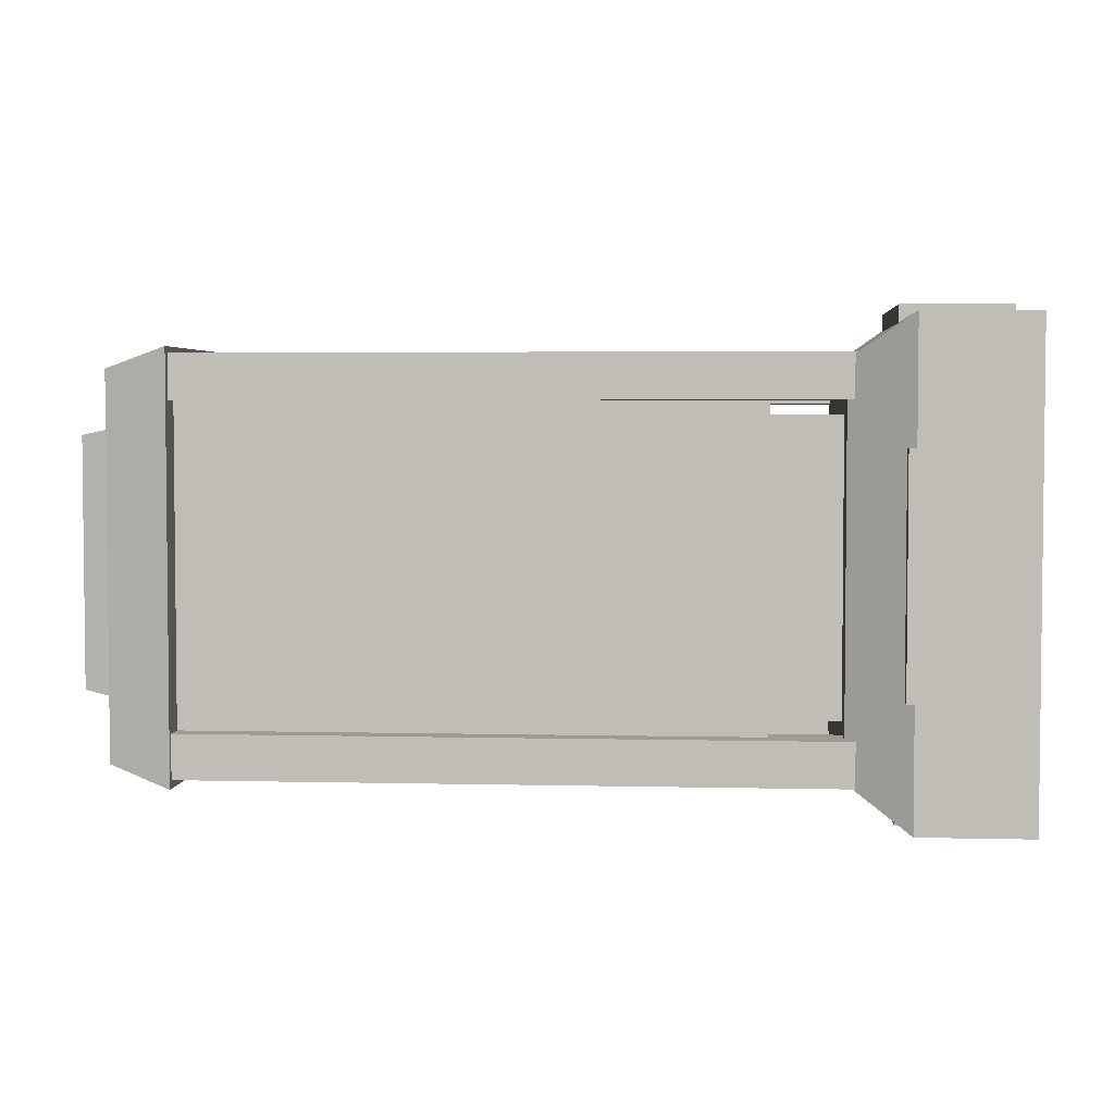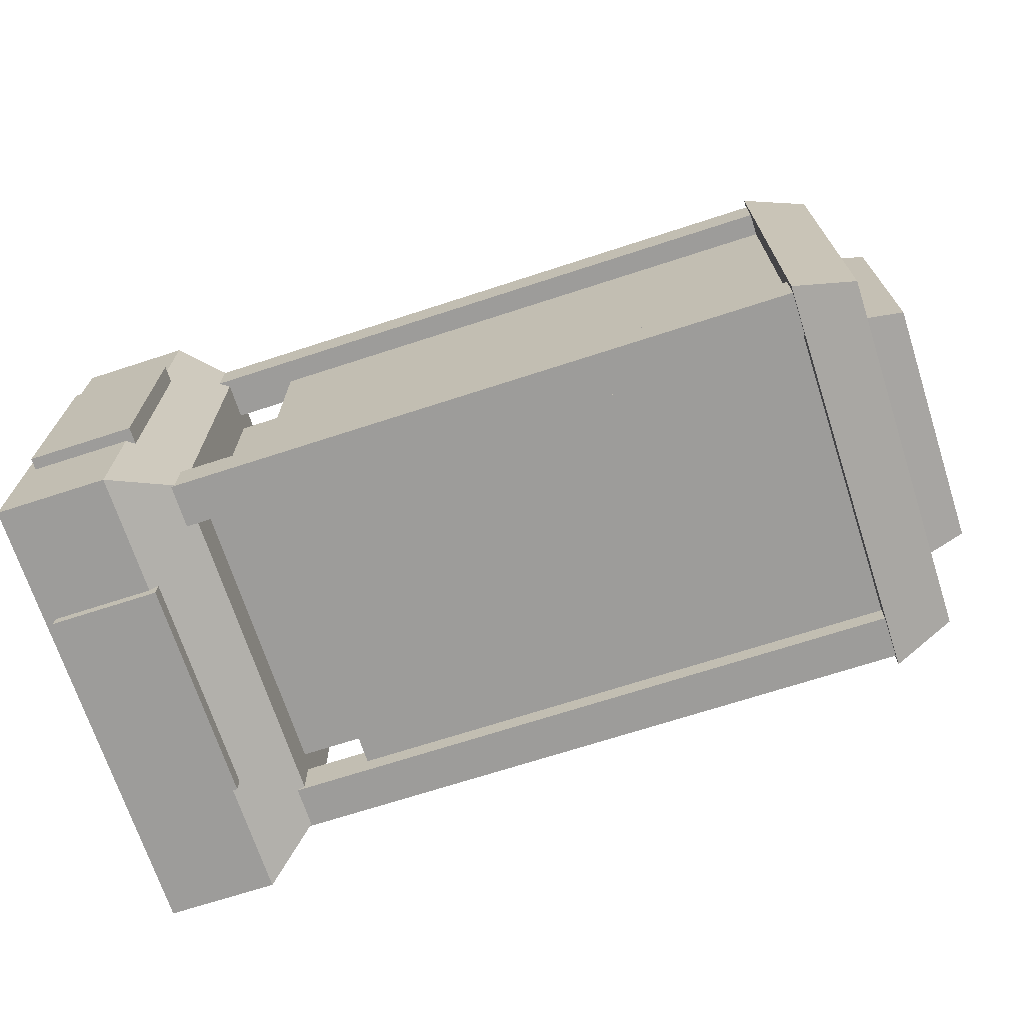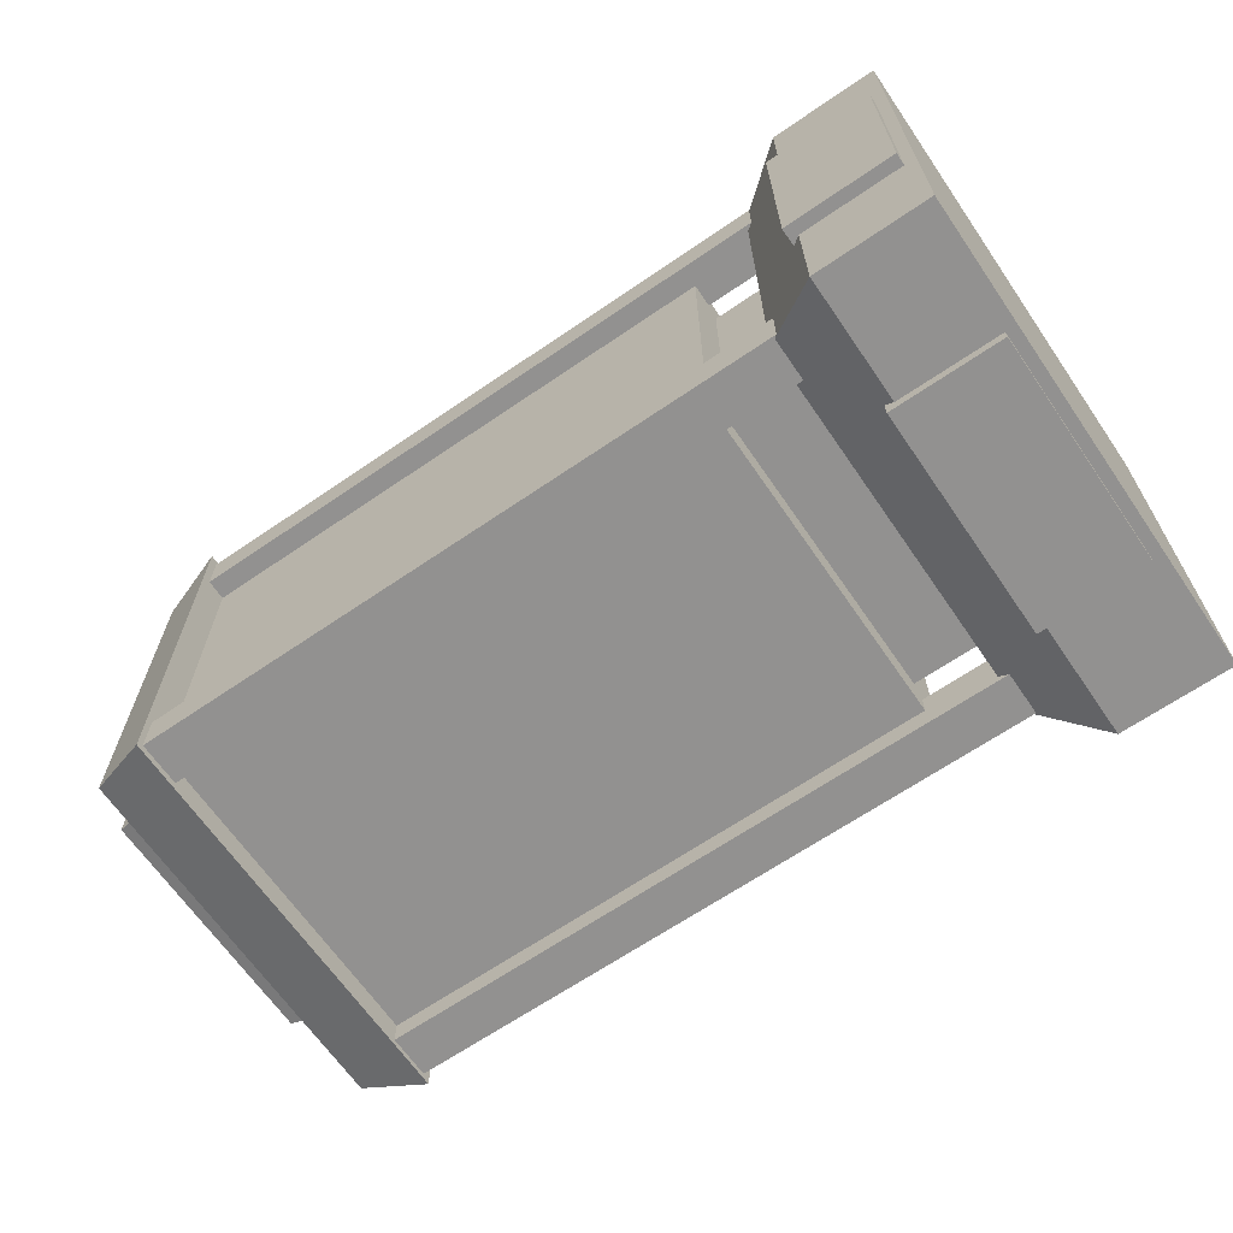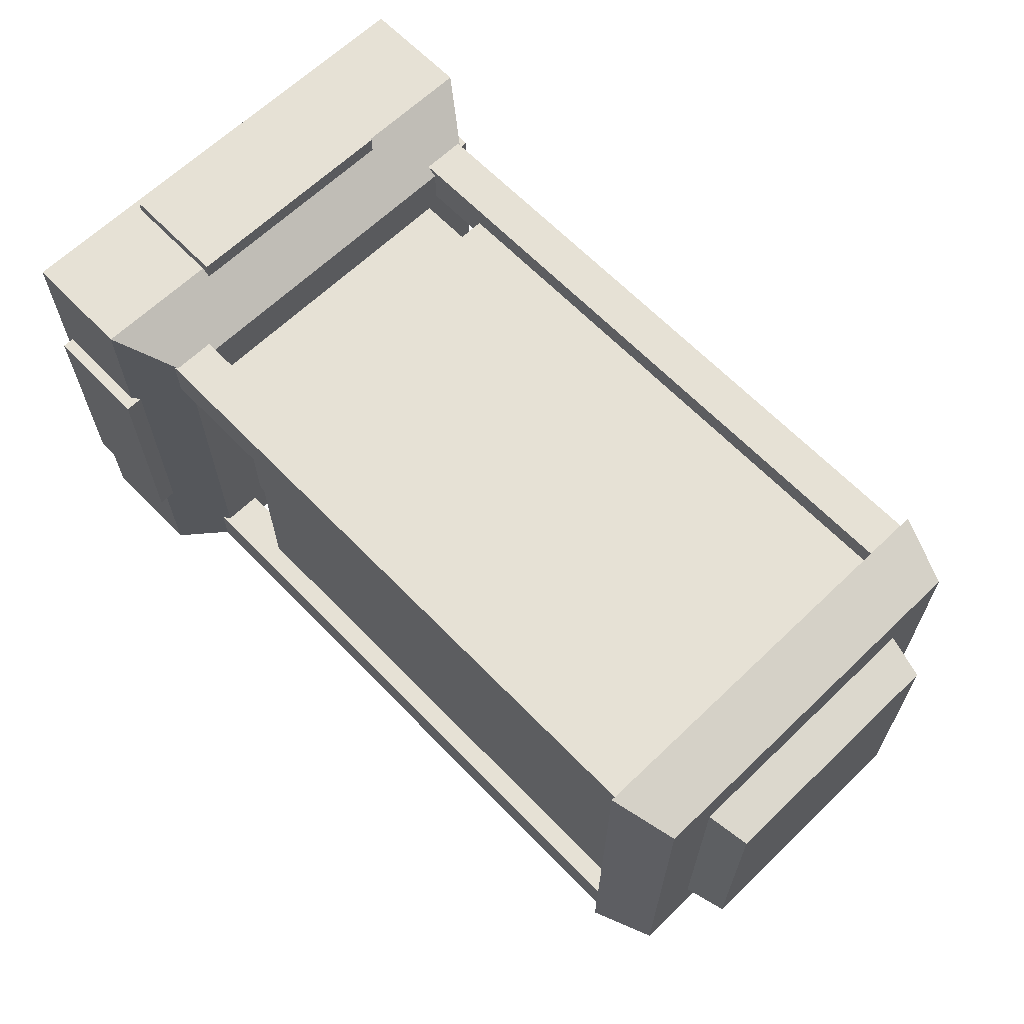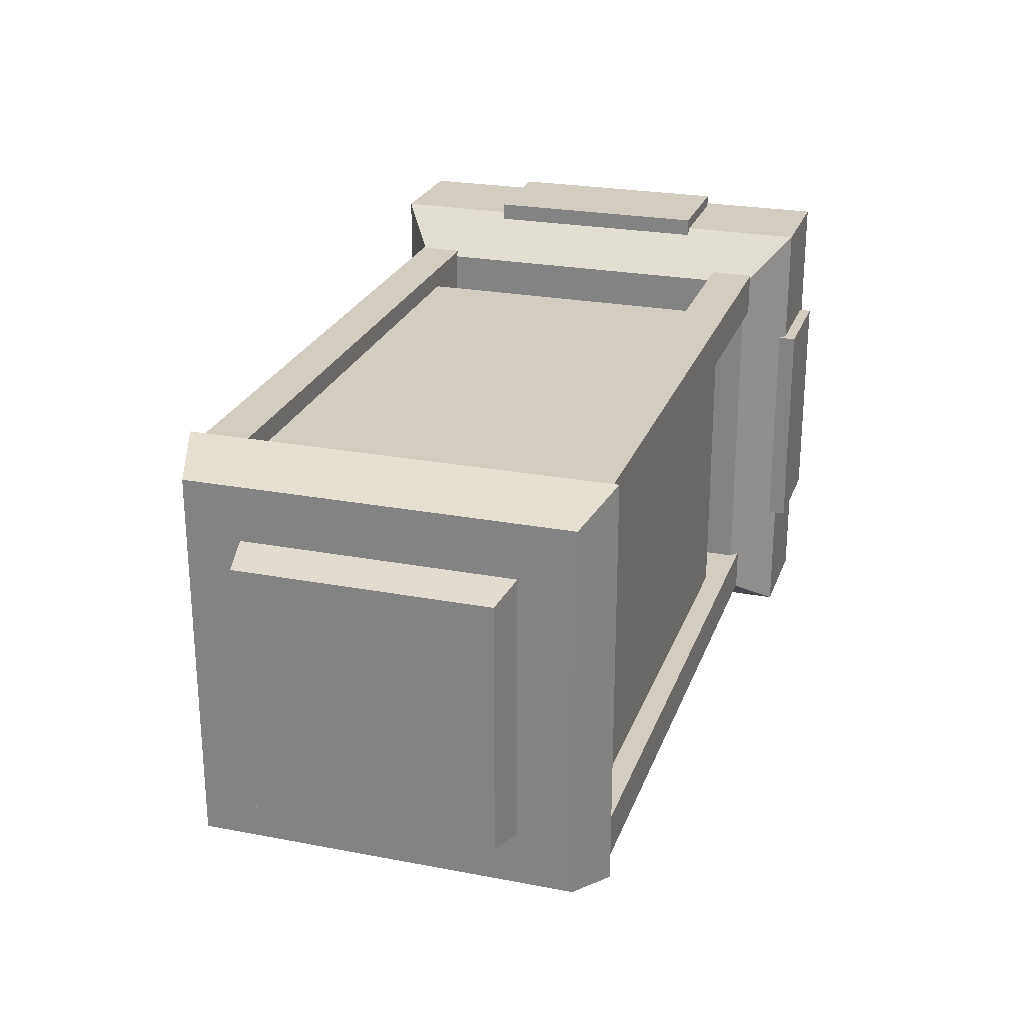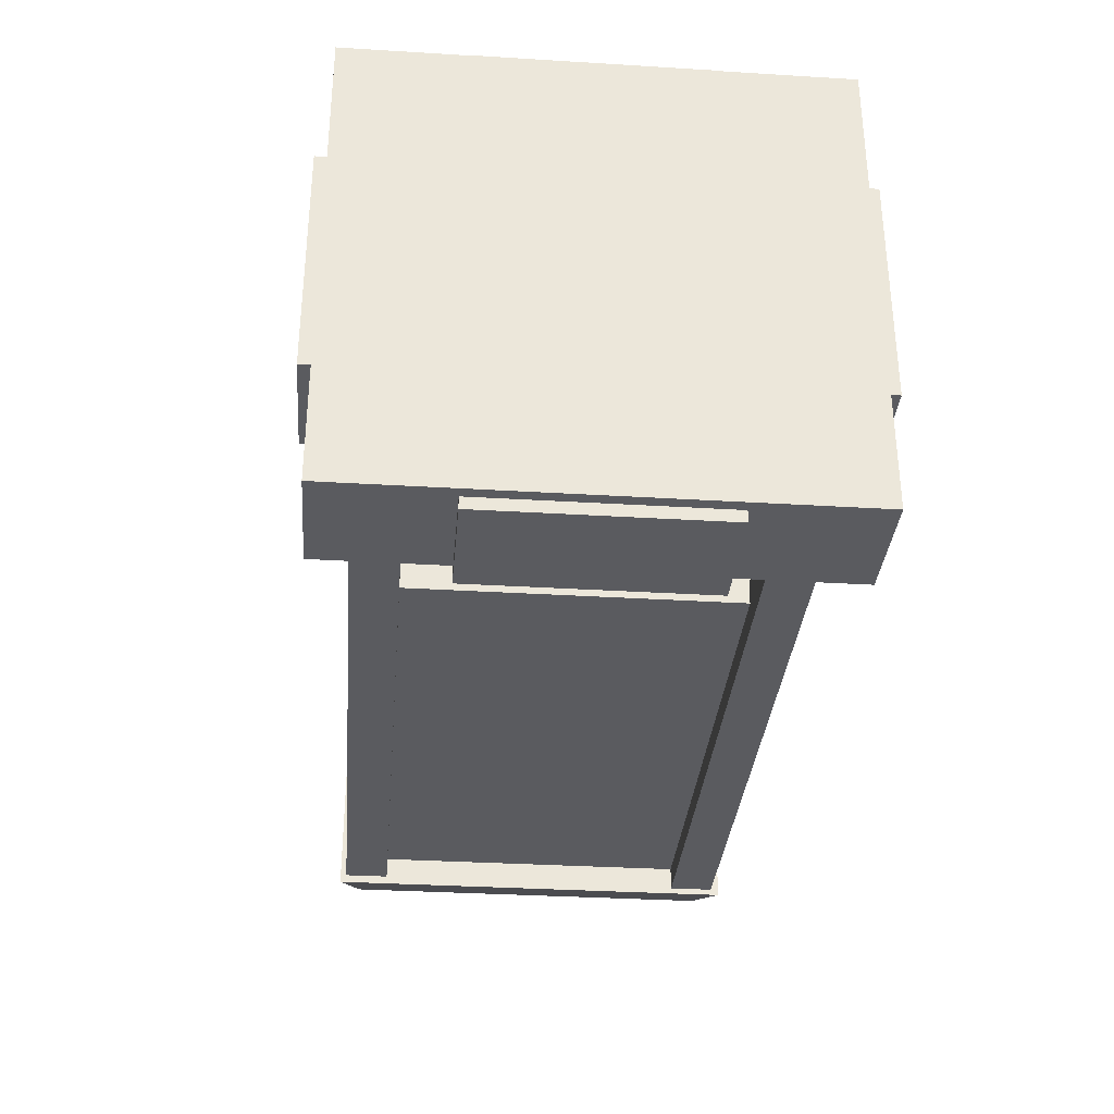
<metadata>
{"format":"obj","ext":"obj","renderer":"f3d","projection":"perspective","resolution":1024,"background":"white","views":[{"elev":3.7,"azim":4.6,"up":"+Z"},{"elev":-70.0,"azim":-162.0,"up":"+Y"},{"elev":-66.1,"azim":34.5,"up":"+Y"},{"elev":64.5,"azim":-134.0,"up":"+Y"},{"elev":24.7,"azim":-72.7,"up":"+Y"},{"elev":-33.1,"azim":85.2,"up":"+Z"}]}
</metadata>
<code>
o lightSquare_0
v 0.009512 -0.1293 0.1293
v -0.05139 -0.1293 0.1293
v 0.009512 -0.1293 -0.1293
v -0.05139 -0.1293 -0.1293
v 0.009512 0.1293 0.1293
v -0.05139 0.1293 0.1293
v 0.009512 0.1293 -0.1293
v -0.05139 0.1293 -0.1293
v -0.08433 -0.1063 0.1063
v -0.08433 -0.1063 -0.1063
v -0.08433 0.1063 -0.1063
v -0.08433 0.1063 0.1063
v -0.06564 -0.07908 0.07908
v -0.06564 -0.07908 -0.07908
v -0.06564 0.07908 -0.07908
v -0.06564 0.07908 0.07908
v -0.1266 -0.07908 0.07908
v -0.1266 -0.07908 -0.07908
v -0.1266 0.07908 -0.07908
v -0.1266 0.07908 0.07908
v -0.1222 -0.09761 0.09761
v -0.1222 -0.09761 -0.09761
v -0.1222 0.09761 -0.09761
v -0.1222 0.09761 0.09761
v -0.4339 -0.09761 0.09761
v -0.4339 -0.09761 -0.09761
v -0.4339 0.09761 -0.09761
v -0.4339 0.09761 0.09761
v -0.4281 -0.1135 0.1135
v -0.4281 -0.1135 -0.1135
v -0.4281 0.1135 -0.1135
v -0.4281 0.1135 0.1135
v -0.4625 -0.1023 0.1023
v -0.4625 -0.1023 -0.1023
v -0.4625 0.1023 -0.1023
v -0.4625 0.1023 0.1023
v -0.4495 -0.07541 0.07541
v -0.4495 -0.07541 -0.07541
v -0.4495 0.07541 -0.07541
v -0.4495 0.07541 0.07541
v -0.4853 -0.068 0.068
v -0.4853 -0.068 -0.068
v -0.4853 0.068 -0.068
v -0.4853 0.068 0.068
v 0.003473 0.06245 -0.1358
v -0.05598 0.06245 -0.1358
v 0.003473 -0.06245 -0.1358
v -0.05598 -0.06245 -0.1358
v 0.003473 0.06245 -0.07572
v -0.05598 0.06245 -0.07572
v -0.05598 -0.06245 -0.07572
v 0.003473 -0.06245 -0.07572
v 0.003473 -0.1358 -0.06245
v -0.05598 -0.1358 -0.06245
v 0.003473 -0.1358 0.06245
v -0.05598 -0.1358 0.06245
v 0.003473 -0.07572 -0.06245
v -0.05598 -0.07572 -0.06245
v -0.05598 -0.07572 0.06245
v 0.003473 -0.07572 0.06245
v 0.003473 0.1358 0.06245
v -0.05598 0.1358 0.06245
v 0.003473 0.1358 -0.06245
v -0.05598 0.1358 -0.06245
v 0.003473 0.07572 0.06245
v -0.05598 0.07572 0.06245
v -0.05598 0.07572 -0.06245
v 0.003473 0.07572 -0.06245
v 0.003473 -0.06245 0.1358
v -0.05598 -0.06245 0.1358
v 0.003473 0.06245 0.1358
v -0.05598 0.06245 0.1358
v 0.003473 -0.06245 0.07572
v -0.05598 -0.06245 0.07572
v -0.05598 0.06245 0.07572
v 0.003473 0.06245 0.07572
v -0.4338 -0.085 0.1101
v -0.4338 -0.109 0.1101
v -0.4338 -0.109 0.08615
v -0.4338 -0.085 0.08615
v -0.0435 -0.085 0.1101
v -0.0435 -0.109 0.1101
v -0.0435 -0.109 0.08615
v -0.0435 -0.085 0.08615
v -0.4338 0.1101 0.085
v -0.4338 0.1101 0.109
v -0.4338 0.08615 0.109
v -0.4338 0.08615 0.085
v -0.0435 0.1101 0.085
v -0.0435 0.1101 0.109
v -0.0435 0.08615 0.109
v -0.0435 0.08615 0.085
v -0.4338 0.085 -0.1101
v -0.4338 0.109 -0.1101
v -0.4338 0.109 -0.08615
v -0.4338 0.085 -0.08615
v -0.0435 0.085 -0.1101
v -0.0435 0.109 -0.1101
v -0.0435 0.109 -0.08615
v -0.0435 0.085 -0.08615
v -0.4338 -0.1101 -0.085
v -0.4338 -0.1101 -0.109
v -0.4338 -0.08615 -0.109
v -0.4338 -0.08615 -0.085
v -0.0435 -0.1101 -0.085
v -0.0435 -0.1101 -0.109
v -0.0435 -0.08615 -0.109
v -0.0435 -0.08615 -0.085
f 16 14 15
f 18 20 19
f 15 20 16
f 13 18 14
f 16 17 13
f 14 19 15
f 40 38 39
f 42 44 43
f 39 44 40
f 37 42 38
f 40 41 37
f 38 43 39
f 48 45 47
f 49 51 52
f 49 47 45
f 50 45 46
f 51 46 48
f 52 48 47
f 56 53 55
f 57 59 60
f 57 55 53
f 58 53 54
f 59 54 56
f 60 56 55
f 64 61 63
f 65 67 68
f 65 63 61
f 66 61 62
f 67 62 64
f 68 64 63
f 72 69 71
f 73 75 76
f 73 71 69
f 74 69 70
f 75 70 72
f 76 72 71
f 84 79 80
f 82 77 78
f 81 80 77
f 83 78 79
f 92 87 88
f 90 85 86
f 89 88 85
f 91 86 87
f 100 95 96
f 98 93 94
f 97 96 93
f 99 94 95
f 108 103 104
f 106 101 102
f 105 104 101
f 107 102 103
f 16 13 14
f 18 17 20
f 15 19 20
f 13 17 18
f 16 20 17
f 14 18 19
f 40 37 38
f 42 41 44
f 39 43 44
f 37 41 42
f 40 44 41
f 38 42 43
f 48 46 45
f 49 50 51
f 49 52 47
f 50 49 45
f 51 50 46
f 52 51 48
f 56 54 53
f 57 58 59
f 57 60 55
f 58 57 53
f 59 58 54
f 60 59 56
f 64 62 61
f 65 66 67
f 65 68 63
f 66 65 61
f 67 66 62
f 68 67 64
f 72 70 69
f 73 74 75
f 73 76 71
f 74 73 69
f 75 74 70
f 76 75 72
f 84 83 79
f 82 81 77
f 81 84 80
f 83 82 78
f 92 91 87
f 90 89 85
f 89 92 88
f 91 90 86
f 100 99 95
f 98 97 93
f 97 100 96
f 99 98 94
f 108 107 103
f 106 105 101
f 105 108 104
f 107 106 102
f 2 3 1
f 4 7 3
f 8 5 7
f 6 1 5
f 7 1 3
f 6 9 2
f 10 12 11
f 4 11 8
f 8 12 6
f 2 10 4
f 32 30 31
f 34 36 35
f 31 36 32
f 29 34 30
f 32 33 29
f 30 35 31
f 2 4 3
f 4 8 7
f 8 6 5
f 6 2 1
f 7 5 1
f 6 12 9
f 10 9 12
f 4 10 11
f 8 11 12
f 2 9 10
f 32 29 30
f 34 33 36
f 31 35 36
f 29 33 34
f 32 36 33
f 30 34 35
f 24 25 21
f 22 24 21
f 26 28 27
f 22 27 23
f 23 28 24
f 21 26 22
f 24 28 25
f 22 23 24
f 26 25 28
f 22 26 27
f 23 27 28
f 21 25 26

</code>
